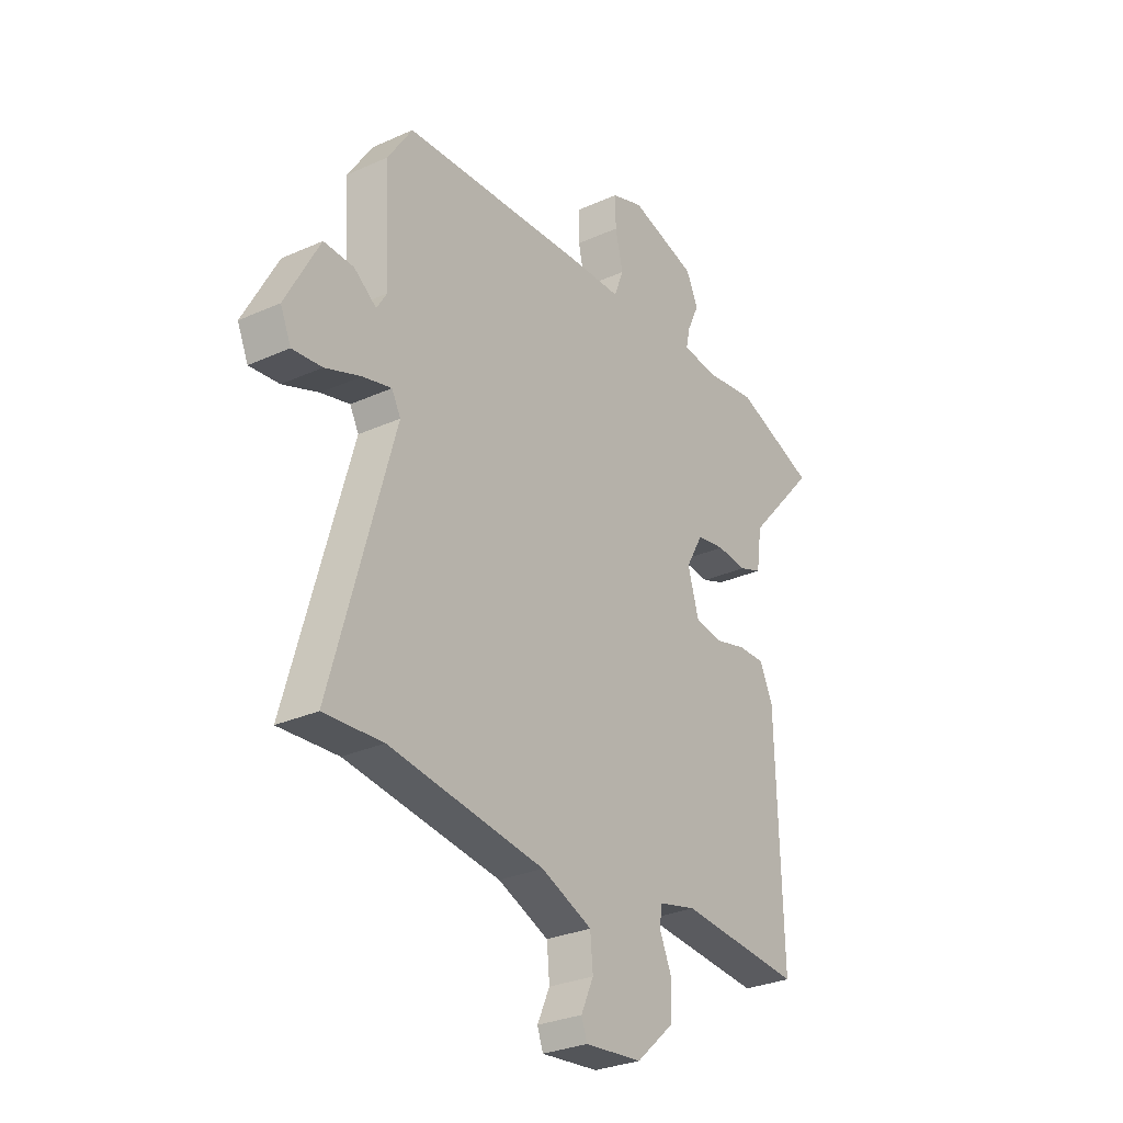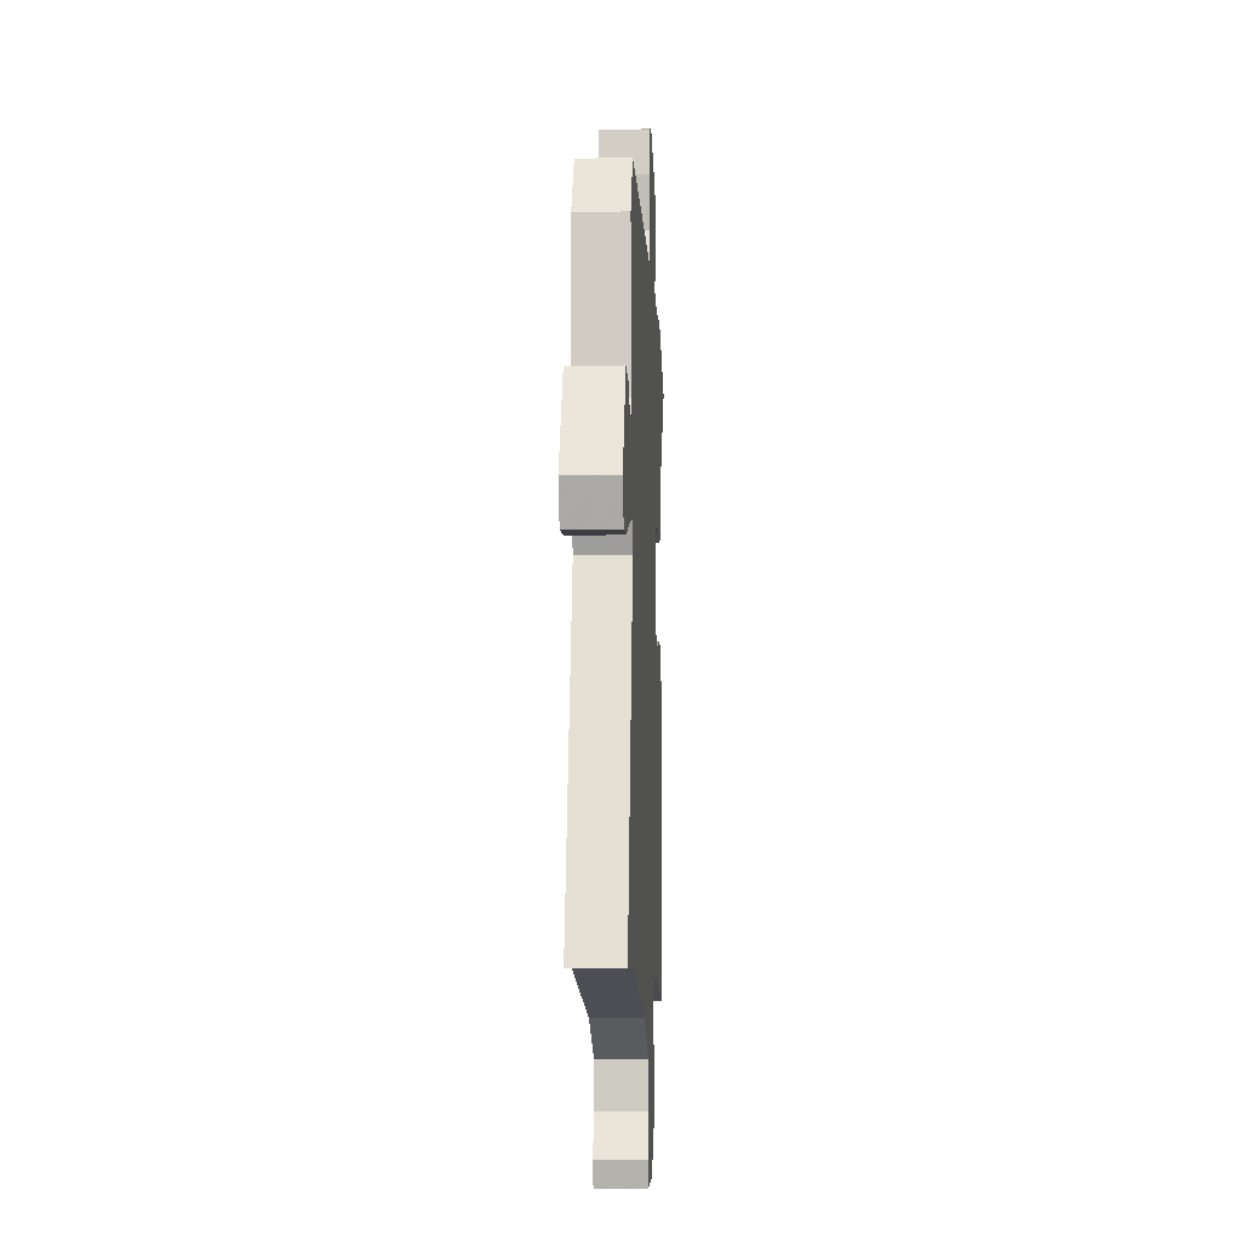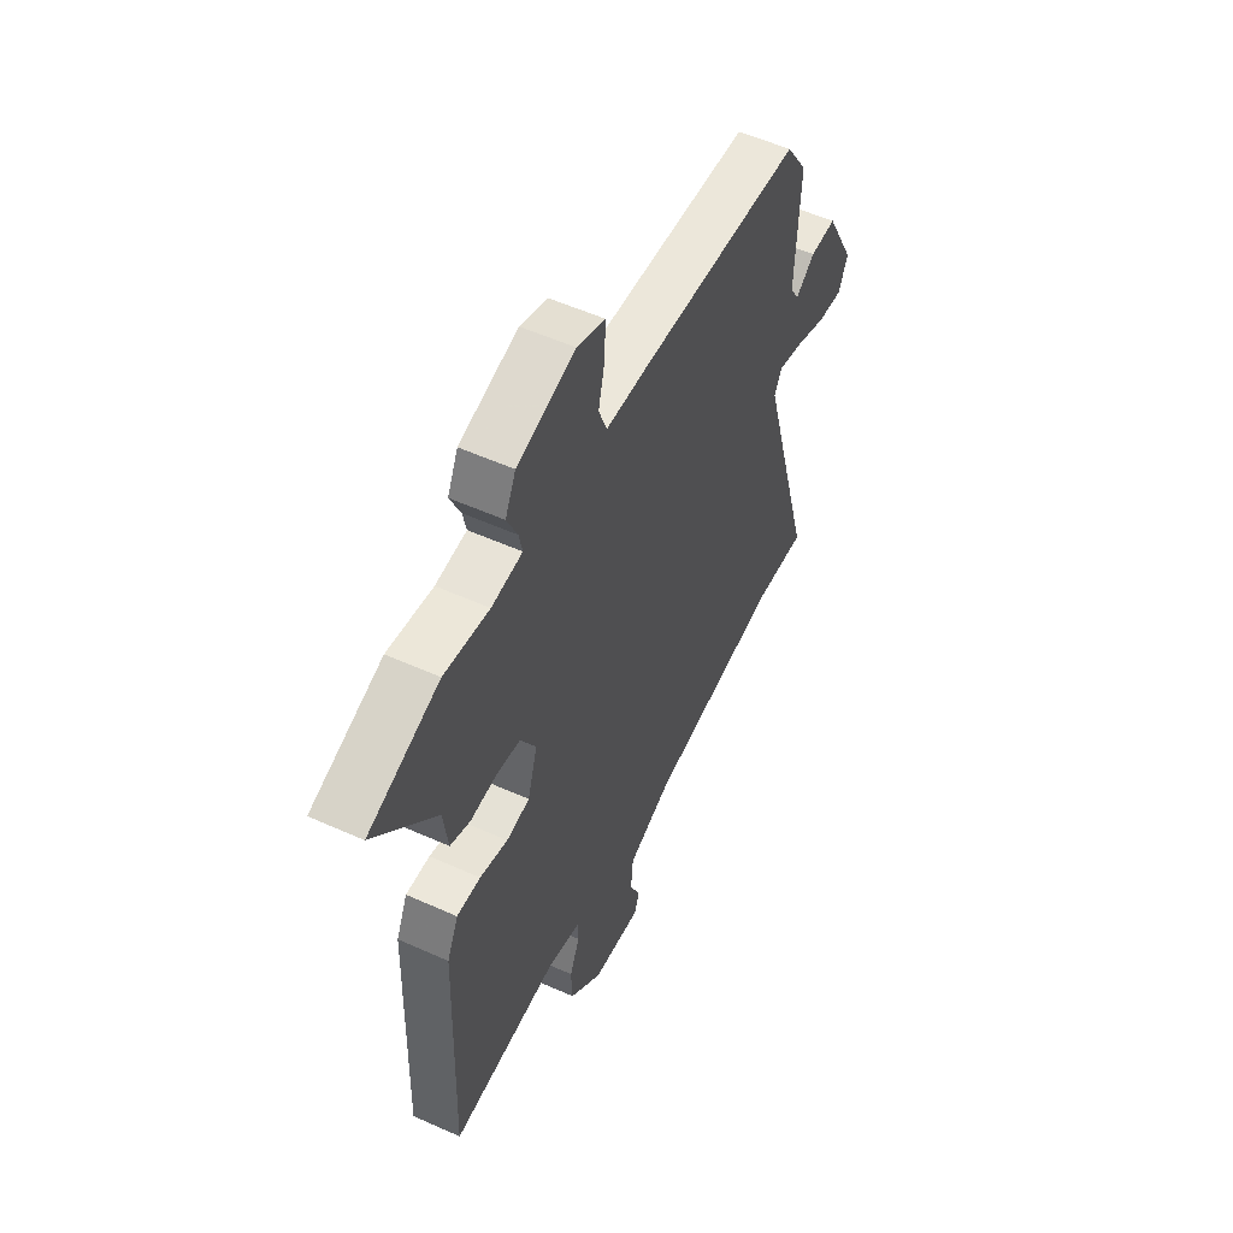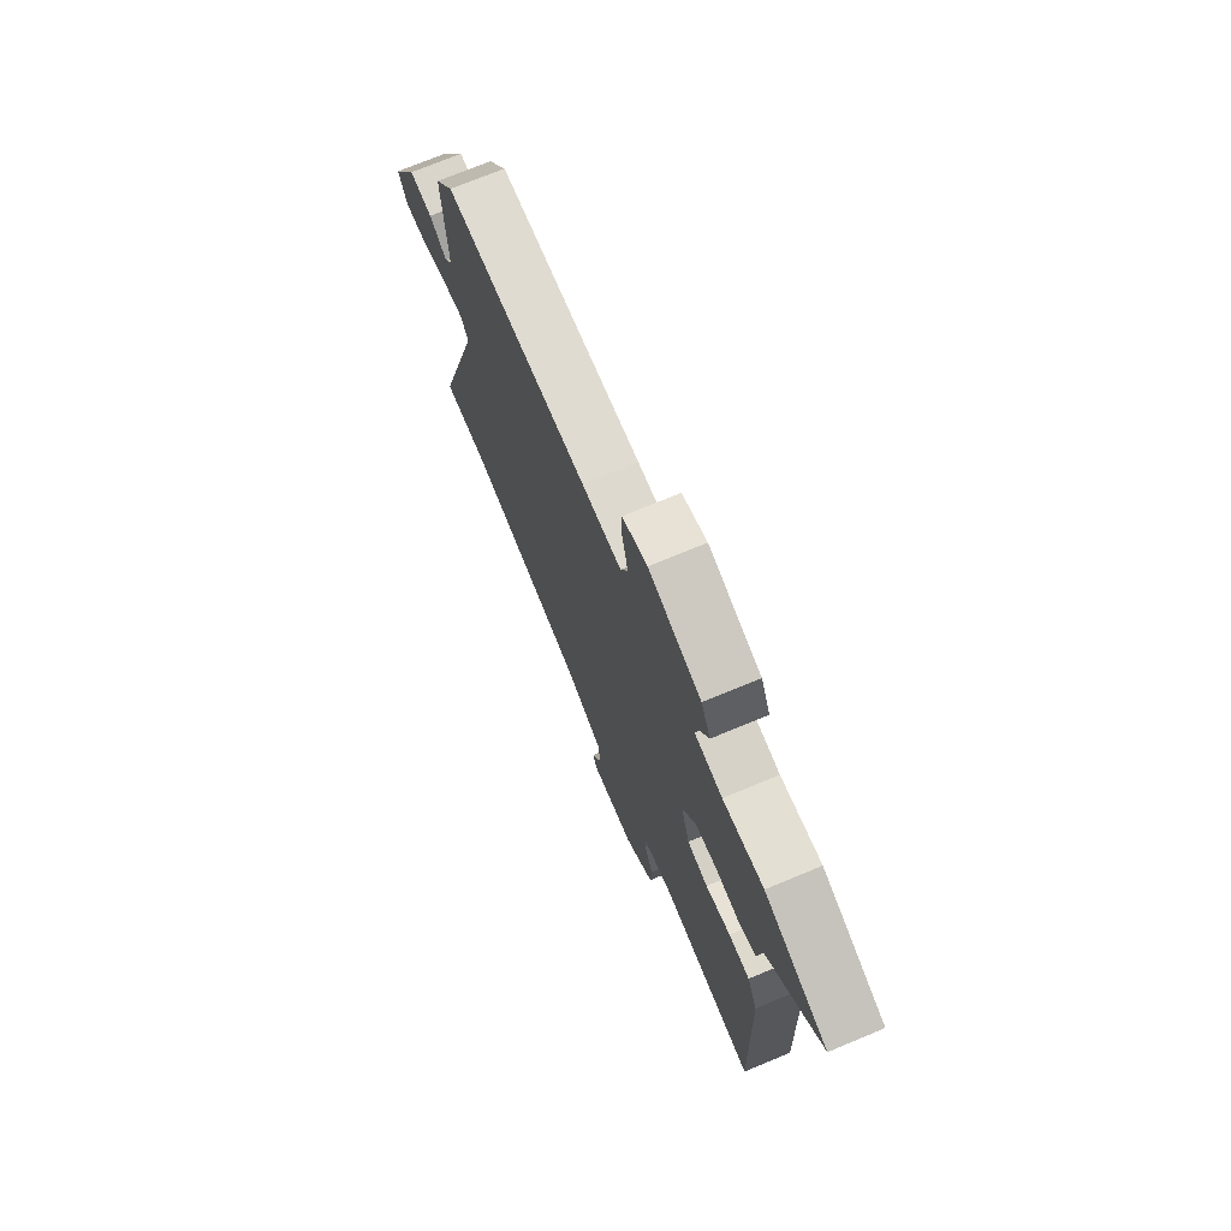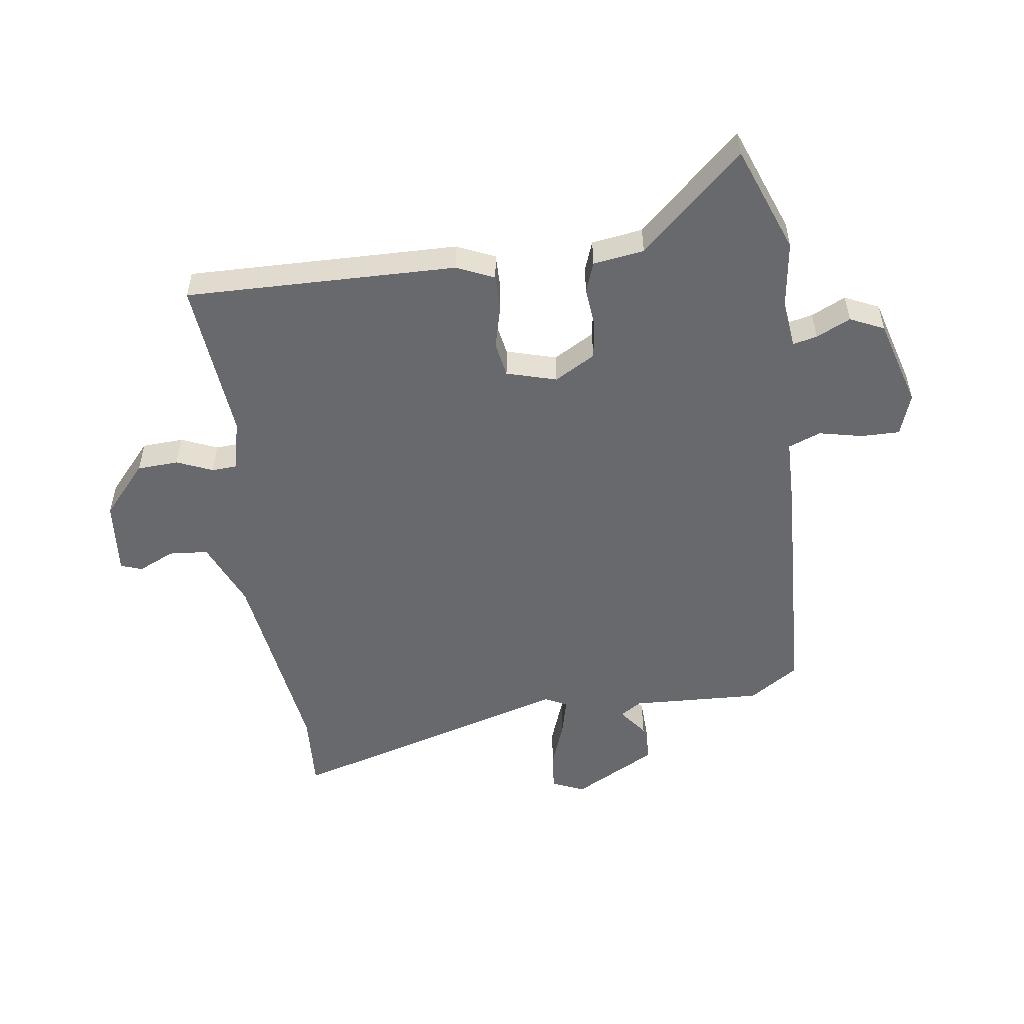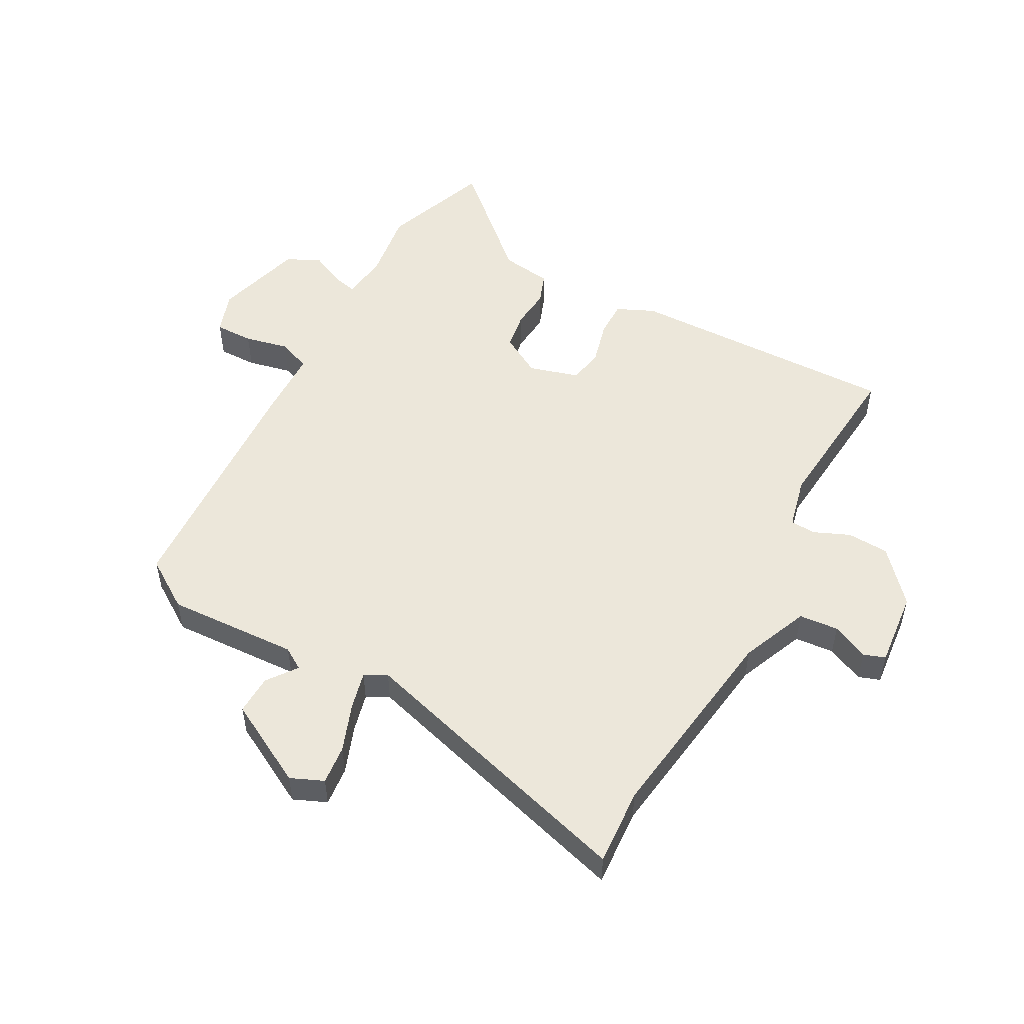
<metadata>
{"format":"obj","ext":"obj","renderer":"f3d","projection":"perspective","resolution":1024,"background":"white","views":[{"elev":-29.2,"azim":123.7,"up":"+Z"},{"elev":-9.7,"azim":92.7,"up":"+Z"},{"elev":54.0,"azim":-64.4,"up":"+Z"},{"elev":72.7,"azim":-112.6,"up":"+Z"},{"elev":-52.7,"azim":-81.6,"up":"+Y"},{"elev":52.1,"azim":118.8,"up":"+Y"}]}
</metadata>
<code>
v -0.509 0.07 -0.497
v -0.496 0.07 -0.04
v -0.467 0.07 0.023
v -0.406 0.07 0.022
v -0.334 0.07 0.003
v -0.274 0.07 0.013
v -0.249 0.07 0.097
v -0.288 0.07 0.166
v -0.351 0.07 0.176
v -0.419 0.07 0.17
v -0.47 0.07 0.189
v -0.482 0.07 0.275
v -0.639 0.07 0.449
v -0.457 0.07 0.516
v -0.341 0.07 0.499
v -0.262 0.07 0.508
v -0.271 0.07 0.549
v -0.298 0.07 0.607
v -0.271 0.07 0.664
v -0.121 0.07 0.706
v -0.05 0.07 0.681
v -0.051 0.07 0.616
v -0.068 0.07 0.542
v -0.047 0.07 0.487
v 0.067 0.07 0.484
v 0.484 0.07 0.461
v 0.539 0.07 0.377
v 0.527 0.07 0.156
v 0.55 0.07 0.119
v 0.6 0.07 0.156
v 0.667 0.07 0.158
v 0.743 0.07 0.016
v 0.719 0.07 -0.039
v 0.653 0.07 -0.032
v 0.573 0.07 -0.002
v 0.509 0.07 0.014
v 0.489 0.07 -0.023
v 0.627 0.07 -0.509
v 0.496 0.07 -0.5
v 0.149 0.07 -0.546
v 0.035 0.07 -0.593
v 0.029 0.07 -0.659
v 0.057 0.07 -0.721
v 0.044 0.07 -0.757
v -0.084 0.07 -0.744
v -0.169 0.07 -0.668
v -0.172 0.07 -0.598
v -0.146 0.07 -0.538
v -0.148 0.07 -0.495
v -0.235 0.07 -0.474
v -0.509 0 -0.497
v -0.496 0 -0.04
v -0.467 0 0.023
v -0.406 0 0.022
v -0.334 0 0.003
v -0.274 0 0.013
v -0.249 0 0.097
v -0.288 0 0.166
v -0.351 0 0.176
v -0.419 0 0.17
v -0.47 0 0.189
v -0.482 0 0.275
v -0.639 0 0.449
v -0.457 0 0.516
v -0.341 0 0.499
v -0.262 0 0.508
v -0.271 0 0.549
v -0.298 0 0.607
v -0.271 0 0.664
v -0.121 0 0.706
v -0.05 0 0.681
v -0.051 0 0.616
v -0.068 0 0.542
v -0.047 0 0.487
v 0.067 0 0.484
v 0.484 0 0.461
v 0.539 0 0.377
v 0.527 0 0.156
v 0.55 0 0.119
v 0.6 0 0.156
v 0.667 0 0.158
v 0.743 0 0.016
v 0.719 0 -0.039
v 0.653 0 -0.032
v 0.573 0 -0.002
v 0.509 0 0.014
v 0.489 0 -0.023
v 0.627 0 -0.509
v 0.496 0 -0.5
v 0.149 0 -0.546
v 0.035 0 -0.593
v 0.029 0 -0.659
v 0.057 0 -0.721
v 0.044 0 -0.757
v -0.084 0 -0.744
v -0.169 0 -0.668
v -0.172 0 -0.598
v -0.146 0 -0.538
v -0.148 0 -0.495
v -0.235 0 -0.474
f 46 47 48
f 45 46 48
f 44 45 48
f 43 44 48
f 42 43 48
f 41 42 48 49
f 40 41 49
f 39 40 49 50
f 37 38 39
f 33 34 35
f 32 33 35
f 31 32 35
f 30 31 35
f 29 30 35
f 28 29 35 36
f 28 36 37
f 27 28 37
f 26 27 37
f 25 26 37
f 24 25 37
f 21 22 23
f 20 21 23
f 19 20 23
f 18 19 23
f 17 18 23
f 16 17 23 24
f 24 37 39
f 16 24 39
f 15 16 39
f 12 13 14 15
f 11 12 15
f 10 11 15
f 9 10 15
f 3 4 5
f 2 3 5
f 1 2 5
f 50 1 5
f 50 5 6
f 39 50 6 7
f 15 39 7 8
f 8 9 15
f 98 97 96
f 98 96 95
f 98 95 94
f 98 94 93
f 98 93 92
f 99 98 92 91
f 99 91 90
f 100 99 90 89
f 89 88 87
f 85 84 83
f 85 83 82
f 85 82 81
f 85 81 80
f 85 80 79
f 86 85 79 78
f 87 86 78
f 87 78 77
f 87 77 76
f 87 76 75
f 87 75 74
f 73 72 71
f 73 71 70
f 73 70 69
f 73 69 68
f 73 68 67
f 74 73 67 66
f 89 87 74
f 89 74 66
f 89 66 65
f 65 64 63 62
f 65 62 61
f 65 61 60
f 65 60 59
f 55 54 53
f 55 53 52
f 55 52 51
f 55 51 100
f 56 55 100
f 57 56 100 89
f 58 57 89 65
f 65 59 58
f 1 51 52 2
f 2 52 53 3
f 3 53 54 4
f 4 54 55 5
f 5 55 56 6
f 6 56 57 7
f 7 57 58 8
f 8 58 59 9
f 9 59 60 10
f 10 60 61 11
f 11 61 62 12
f 12 62 63 13
f 13 63 64 14
f 14 64 65 15
f 15 65 66 16
f 16 66 67 17
f 17 67 68 18
f 18 68 69 19
f 19 69 70 20
f 20 70 71 21
f 21 71 72 22
f 22 72 73 23
f 23 73 74 24
f 24 74 75 25
f 25 75 76 26
f 26 76 77 27
f 27 77 78 28
f 28 78 79 29
f 29 79 80 30
f 30 80 81 31
f 31 81 82 32
f 32 82 83 33
f 33 83 84 34
f 34 84 85 35
f 35 85 86 36
f 36 86 87 37
f 37 87 88 38
f 38 88 89 39
f 39 89 90 40
f 40 90 91 41
f 41 91 92 42
f 42 92 93 43
f 43 93 94 44
f 44 94 95 45
f 45 95 96 46
f 46 96 97 47
f 47 97 98 48
f 48 98 99 49
f 49 99 100 50
f 50 100 51 1

</code>
